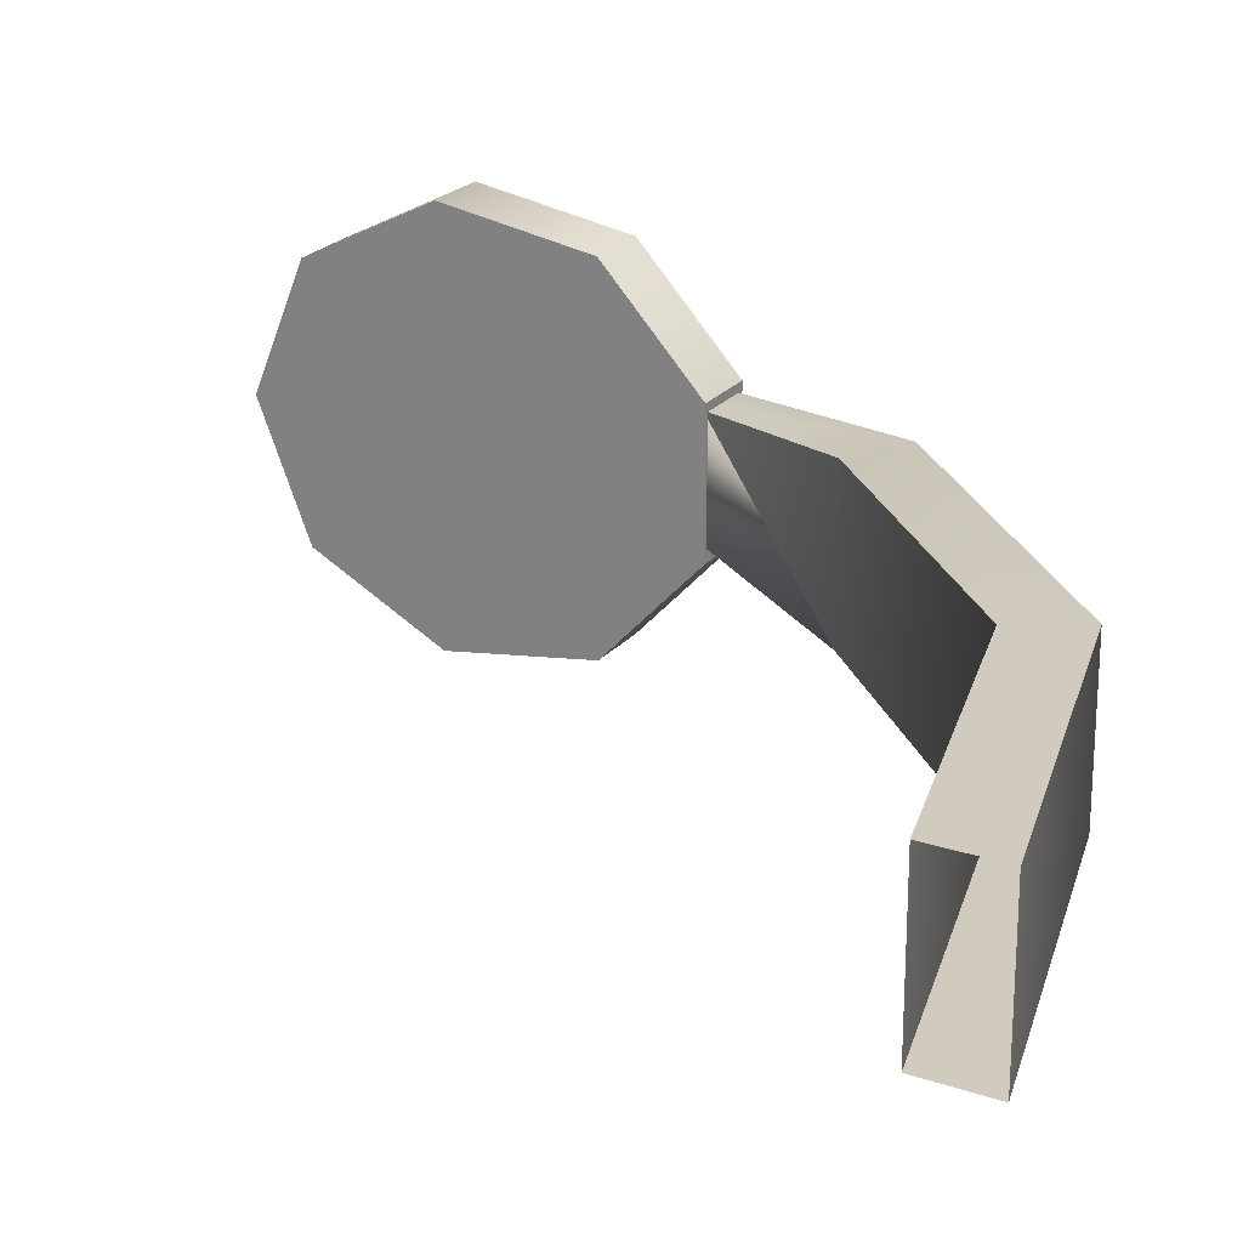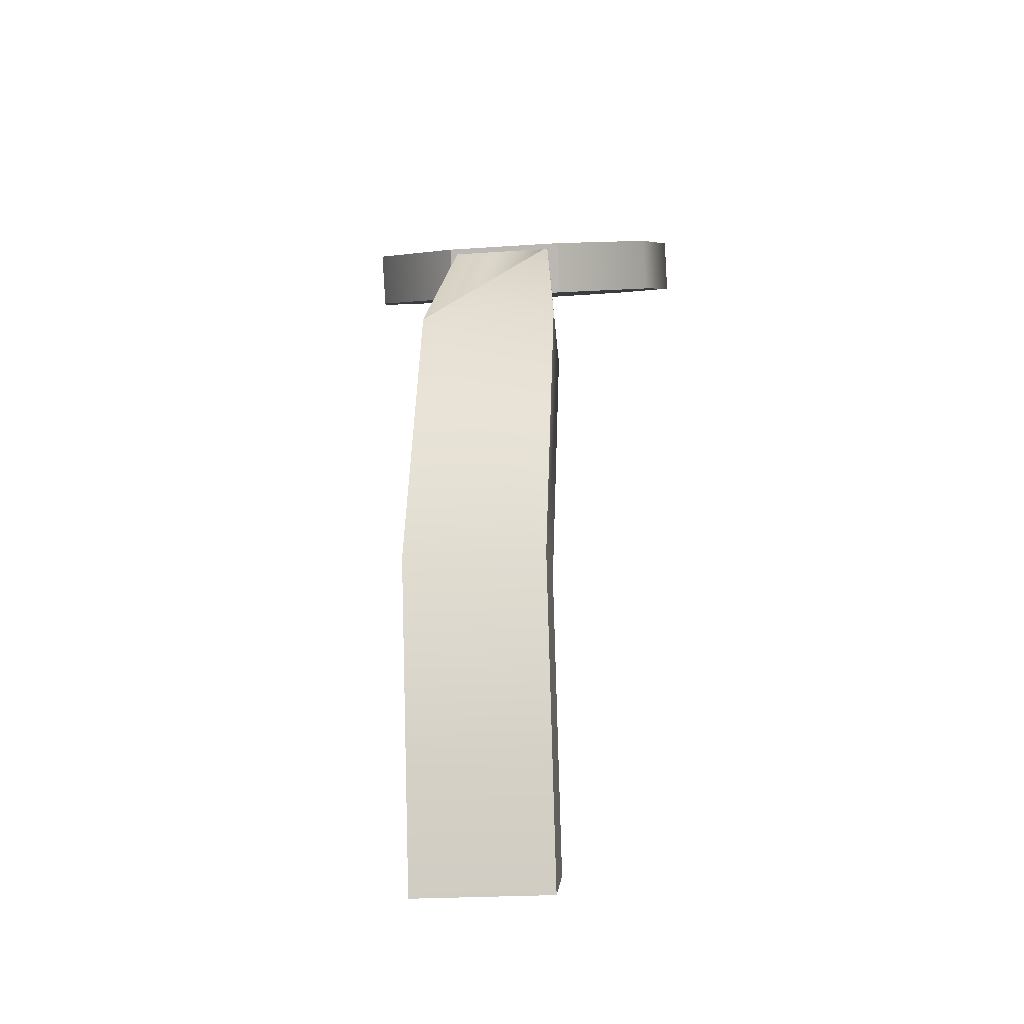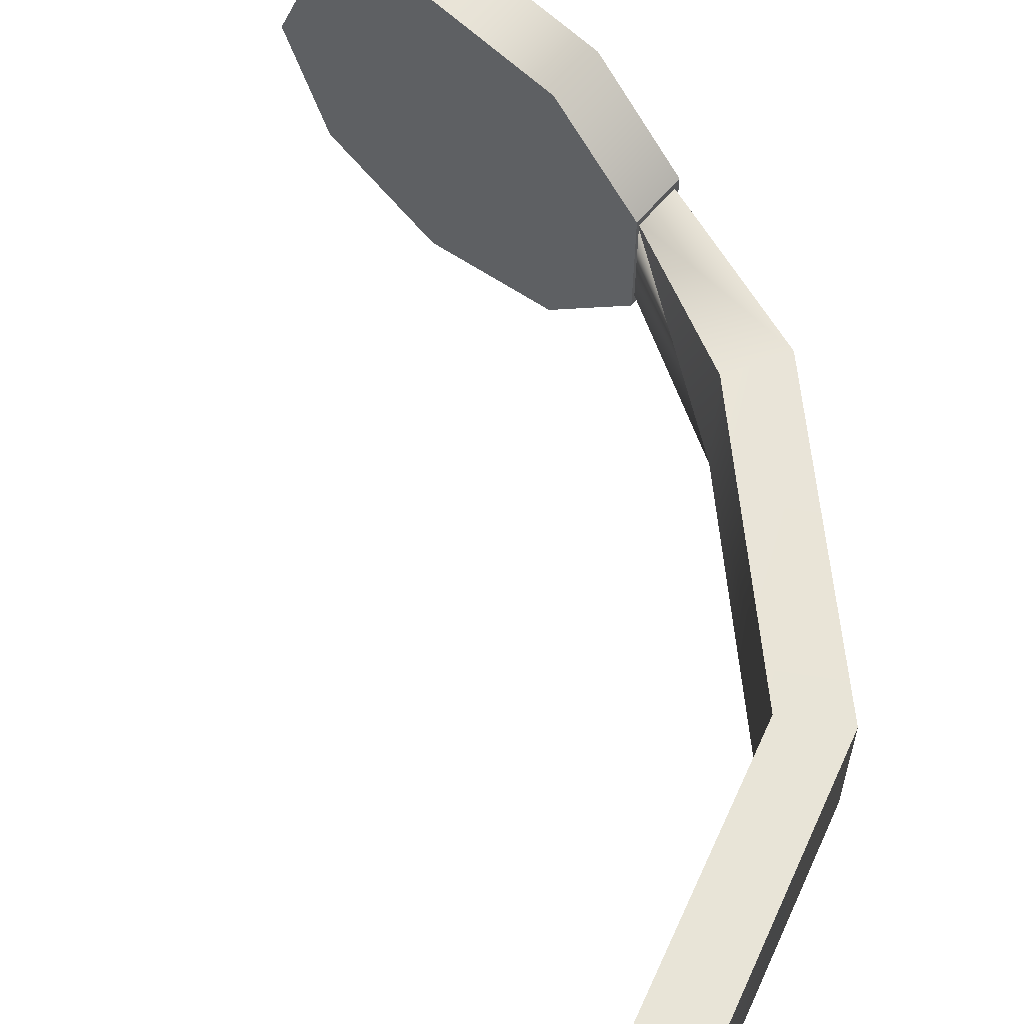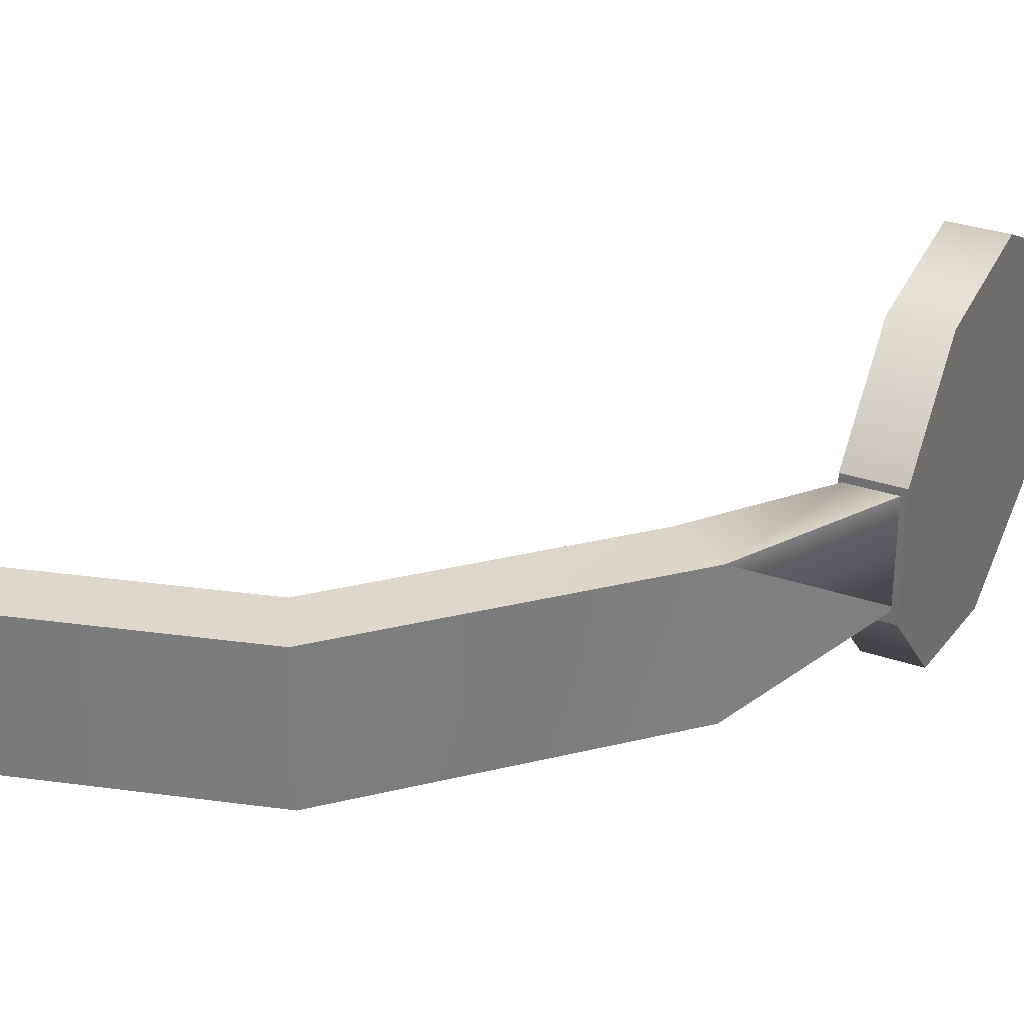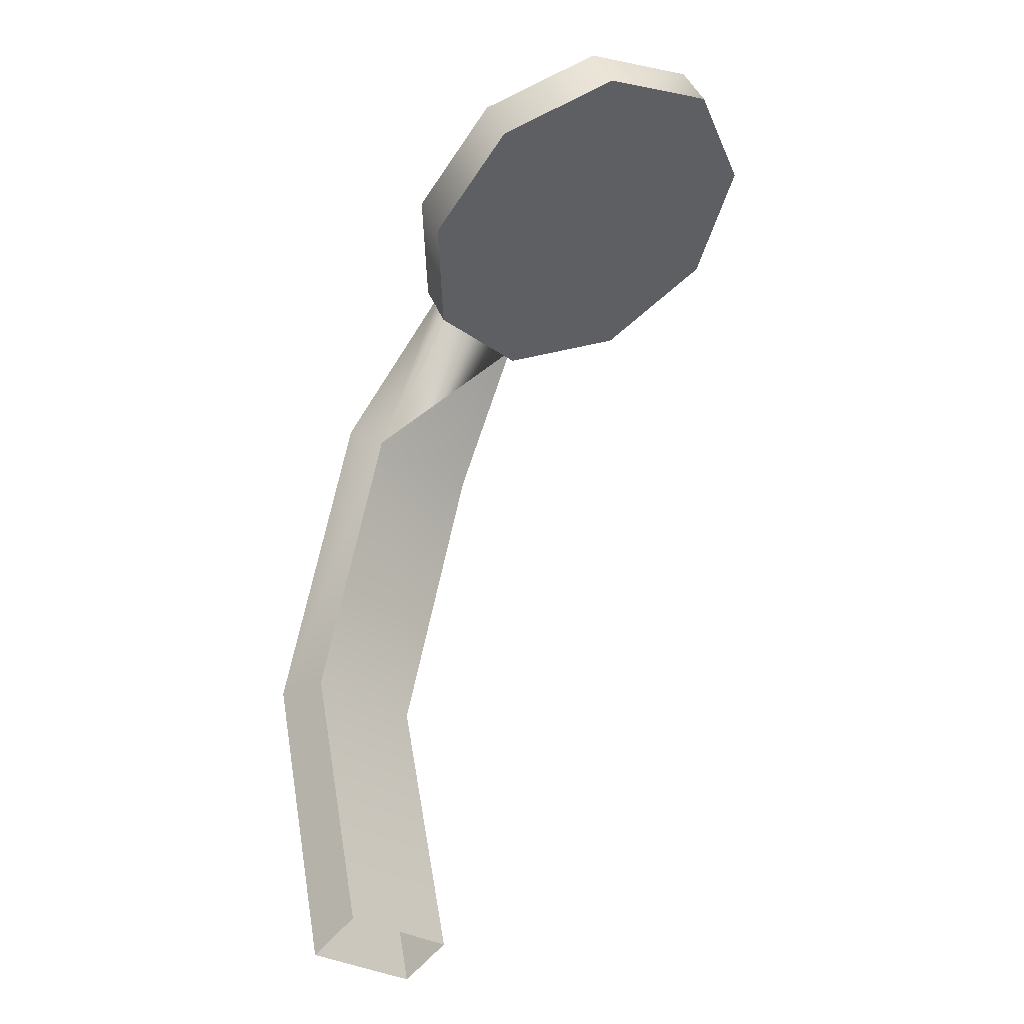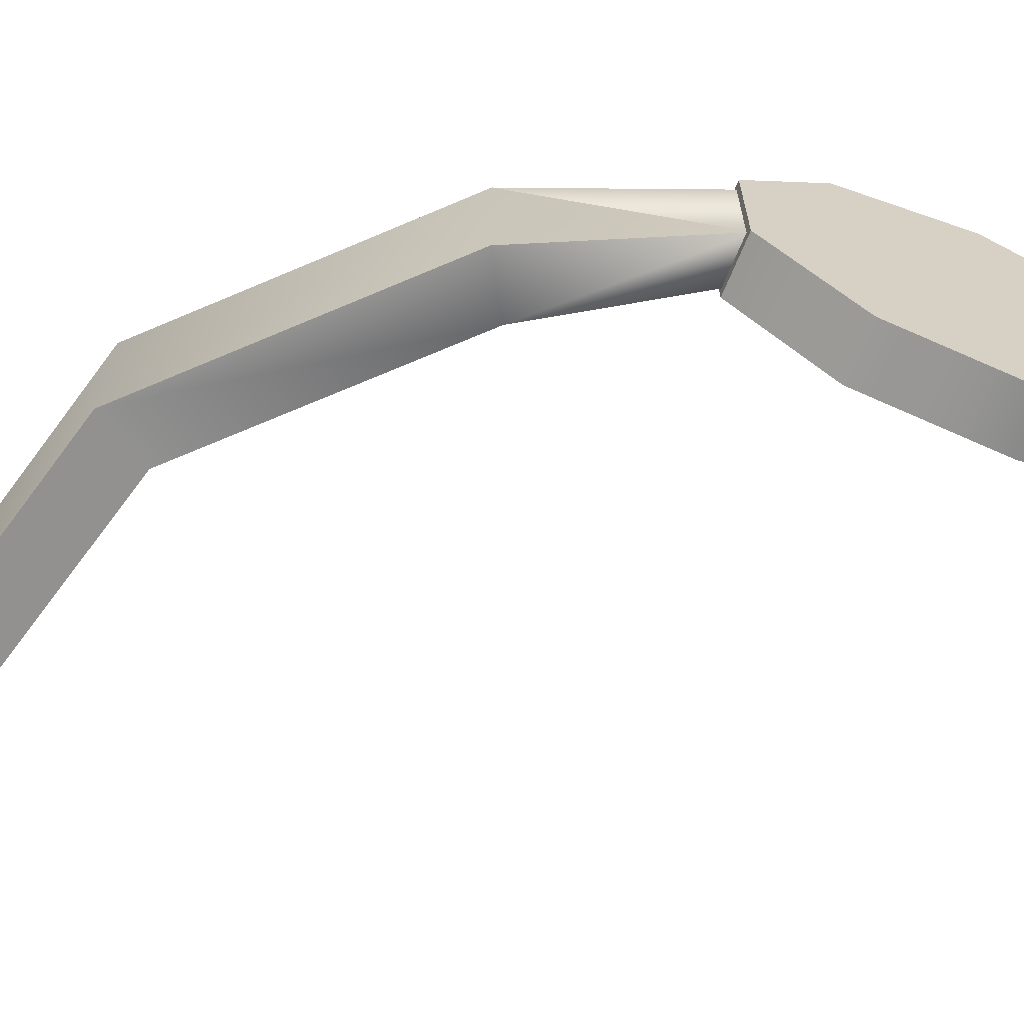
<metadata>
{"format":"obj","ext":"obj","renderer":"f3d","projection":"perspective","resolution":1024,"background":"white","views":[{"elev":23.3,"azim":-178.5,"up":"+Y"},{"elev":-22.5,"azim":-83.1,"up":"+Z"},{"elev":61.4,"azim":-168.6,"up":"+Y"},{"elev":31.4,"azim":-92.1,"up":"+Y"},{"elev":-26.9,"azim":41.2,"up":"+Z"},{"elev":-66.1,"azim":-49.6,"up":"+Y"}]}
</metadata>
<code>
g Converted object 0(m1)
v -0.8188 -3.64 1.308
v -0.782 -3.64 1.238
v -0.782 -3.816 1.238
v -0.8188 -3.816 1.308
v -0.8188 -3.64 1.308
v -1.029 -3.609 1.05
v -0.9384 -3.609 0.9932
v -0.9384 -3.848 0.9932
v -1.029 -3.848 1.05
v -1.029 -3.609 1.05
v -1.191 -3.609 0.5207
v -1.084 -3.609 0.517
v -1.084 -3.848 0.517
v -1.191 -3.848 0.5207
v -1.191 -3.609 0.5207
v -1.066 -3.609 -0.01837
v -0.972 -3.609 0.03181
v -0.972 -3.848 0.03181
v -1.066 -3.848 -0.01837
v -1.066 -3.609 -0.01837
v -0.199 -3.732 1.536
v -0.2439 -3.732 1.62
v -0.2697 -3.93 1.498
v -0.3146 -3.93 1.582
v -0.4487 -4.035 1.403
v -0.4936 -4.035 1.487
v -0.6523 -3.999 1.294
v -0.6973 -3.999 1.379
v -0.7852 -3.837 1.224
v -0.8302 -3.837 1.308
v -0.7852 -3.626 1.224
v -0.8302 -3.626 1.308
v -0.6523 -3.465 1.294
v -0.6973 -3.465 1.379
v -0.4487 -3.428 1.403
v -0.4936 -3.428 1.487
v -0.2697 -3.534 1.498
v -0.3146 -3.534 1.582
v -0.5461 -3.732 1.459
v -0.5012 -3.732 1.375
f 1 2 6
f 2 7 6
f 2 3 8
f 2 8 7
f 3 4 8
f 4 9 8
f 4 5 10
f 4 10 9
f 6 7 12
f 6 12 11
f 7 8 12
f 8 13 12
f 8 9 14
f 8 14 13
f 9 10 14
f 10 15 14
f 11 12 16
f 12 17 16
f 12 13 18
f 12 18 17
f 13 14 18
f 14 19 18
f 14 15 20
f 14 20 19
f 21 23 40
f 22 39 24
f 21 22 23
f 22 24 23
f 23 25 40
f 24 39 26
f 23 24 26
f 23 26 25
f 25 27 40
f 26 39 28
f 25 26 27
f 26 28 27
f 27 29 40
f 28 39 30
f 27 28 30
f 27 30 29
f 29 31 40
f 30 39 32
f 29 30 31
f 30 32 31
f 31 33 40
f 32 39 34
f 31 32 34
f 31 34 33
f 33 35 40
f 34 39 36
f 33 34 35
f 34 36 35
f 35 37 40
f 36 39 38
f 35 36 38
f 35 38 37
f 37 21 40
f 38 39 22
f 37 38 21
f 38 22 21

</code>
